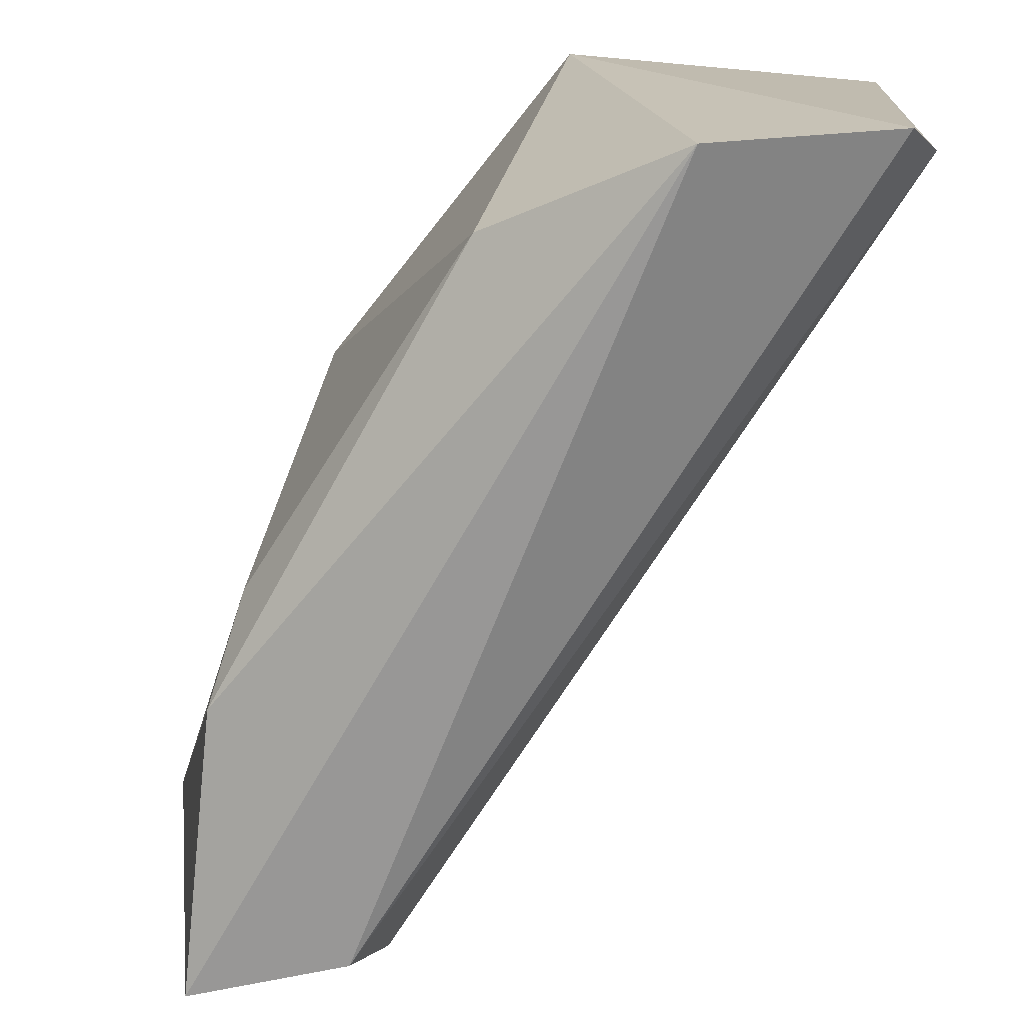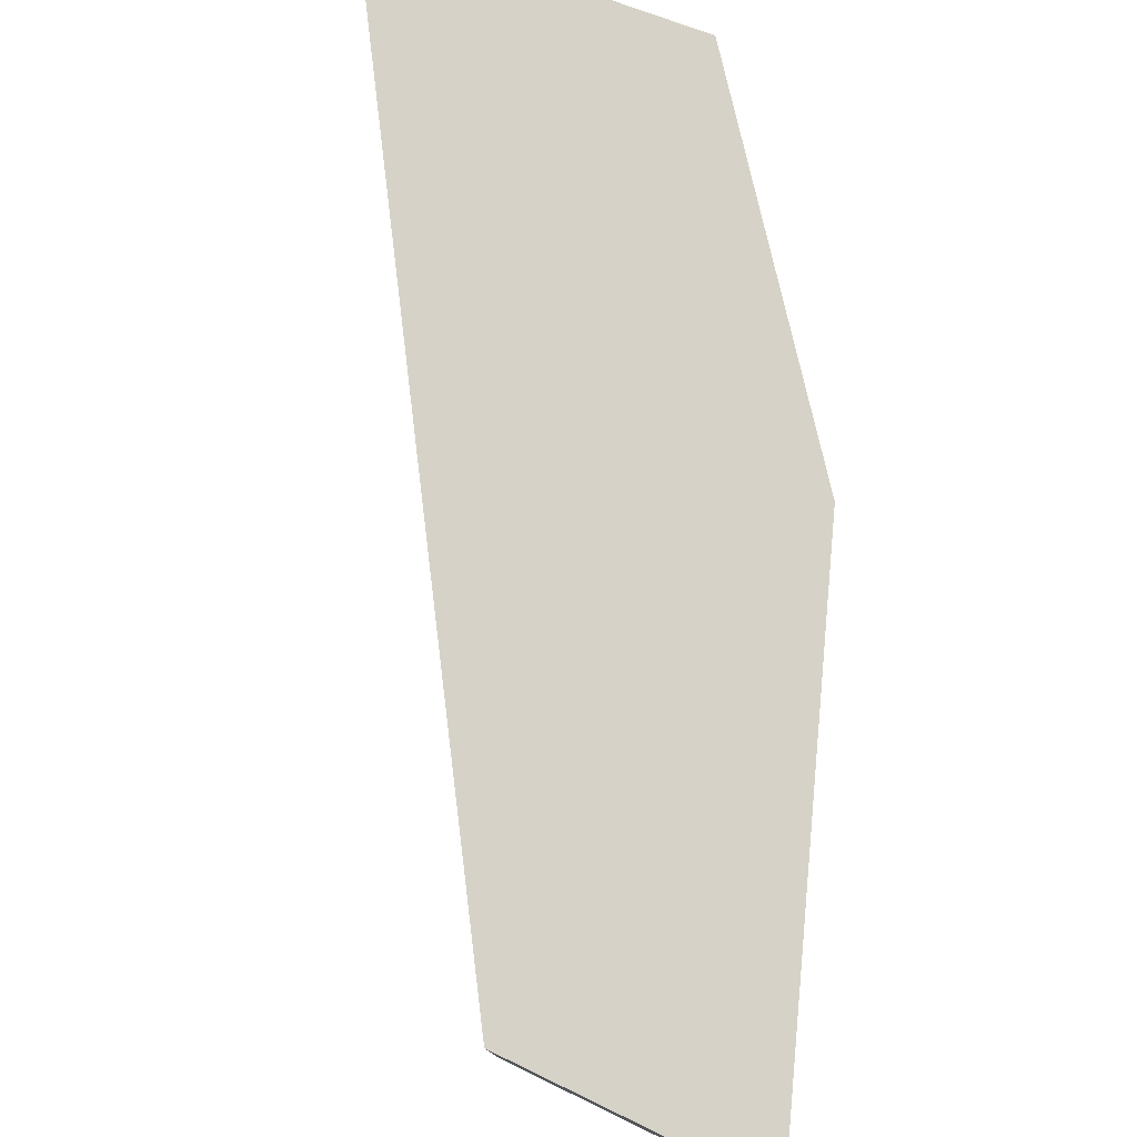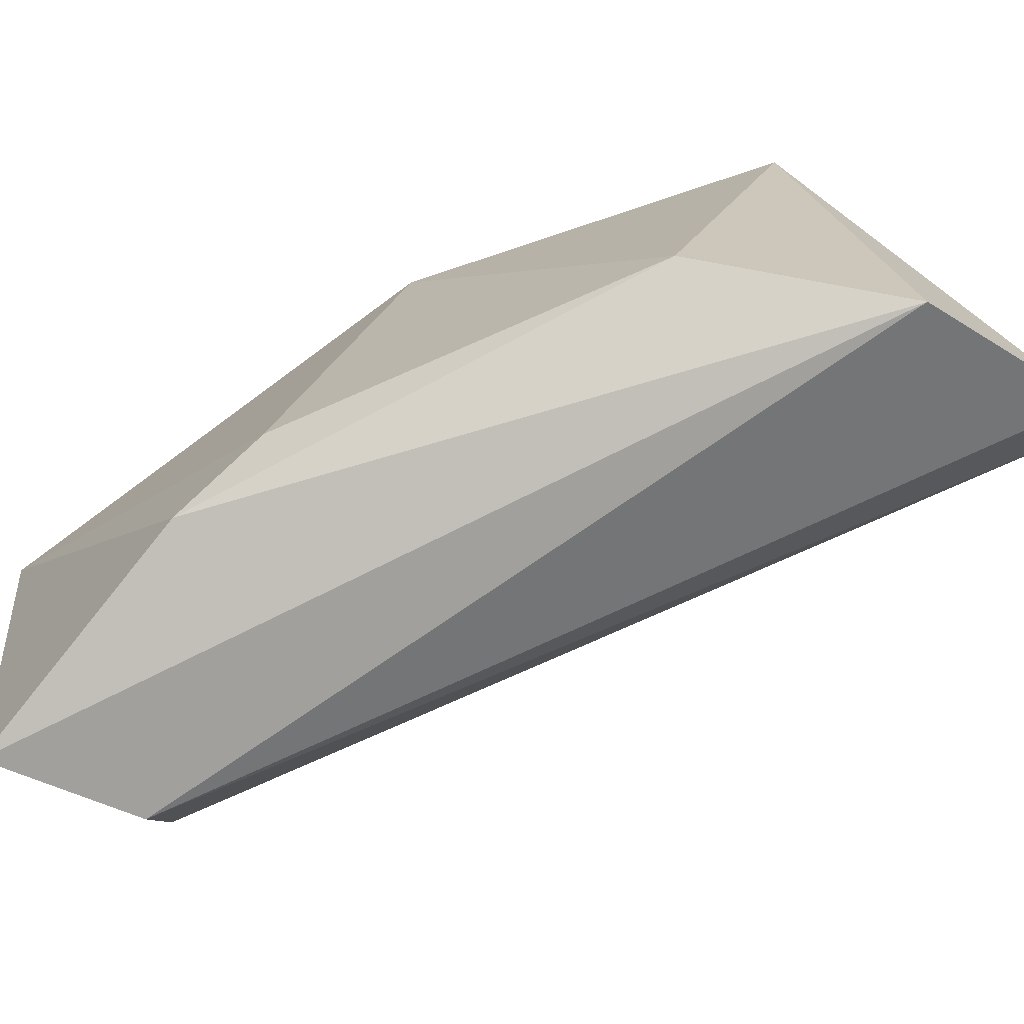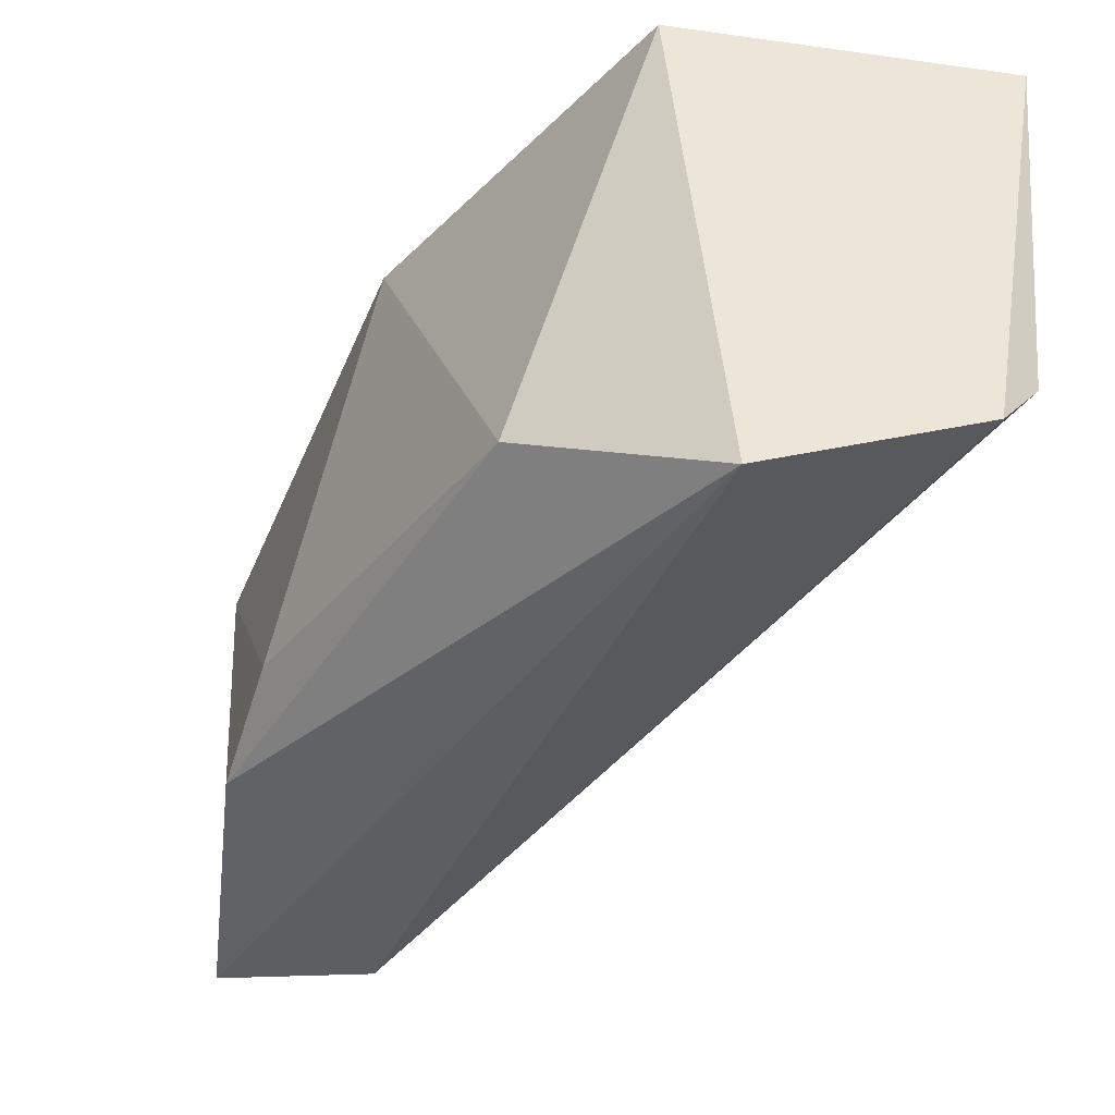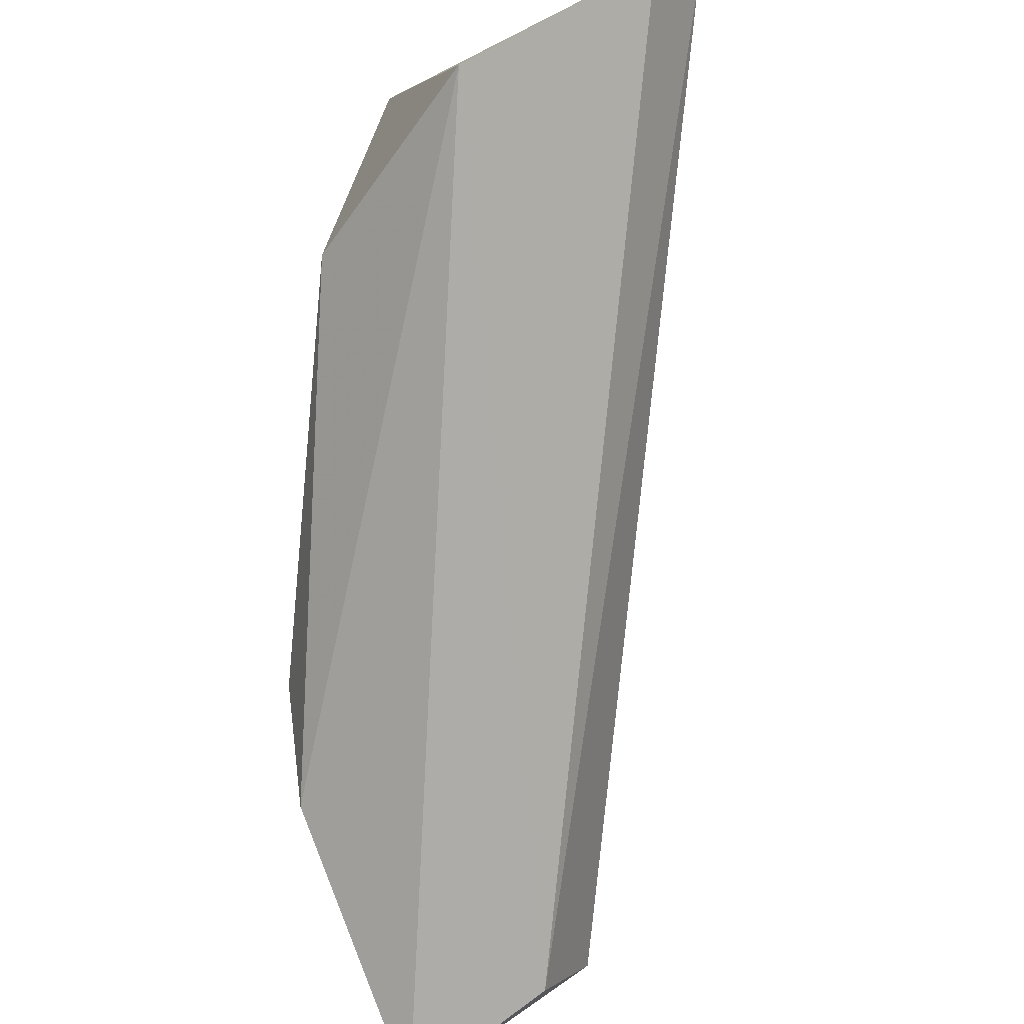
<metadata>
{"format":"obj","ext":"obj","renderer":"f3d","projection":"perspective","resolution":1024,"background":"white","views":[{"elev":-70.8,"azim":-179.5,"up":"+Z"},{"elev":78.6,"azim":25.7,"up":"+Z"},{"elev":-74.1,"azim":147.1,"up":"+Z"},{"elev":49.1,"azim":-174.7,"up":"+Y"},{"elev":-78.6,"azim":-153.1,"up":"+Z"}]}
</metadata>
<code>
v -0.01388 -0.03629 0.000424
v -0.0206 -0.03193 0.000424
v -0.0206 -0.03193 0.004457
v -0.01522 -0.04033 0.000424
v -0.01253 -0.04033 0.004457
v -0.01724 -0.03159 0.004457
v -0.01825 -0.03159 -0.000921
v -0.01522 -0.04033 0.004457
v -0.0132 -0.04033 -0.000584
v -0.01455 -0.03495 0.004457
v -0.01623 -0.0326 8.8e-05
v -0.01489 -0.03999 -0.000584
v -0.02026 -0.03159 -0.000248
v -0.01354 -0.0373 -0.000248
f 2 3 13
f 3 6 13
f 6 7 13
f 12 2 13
f 5 9 14
f 1 5 14
f 9 7 14
f 7 11 14
f 7 9 12
f 7 12 13
f 9 4 12
f 4 2 12
f 3 4 8
f 7 6 11
f 6 10 11
f 6 5 10
f 5 1 10
f 5 4 9
f 5 3 8
f 4 5 8
f 3 5 6
f 3 2 4
f 11 1 14
f 10 1 11

</code>
